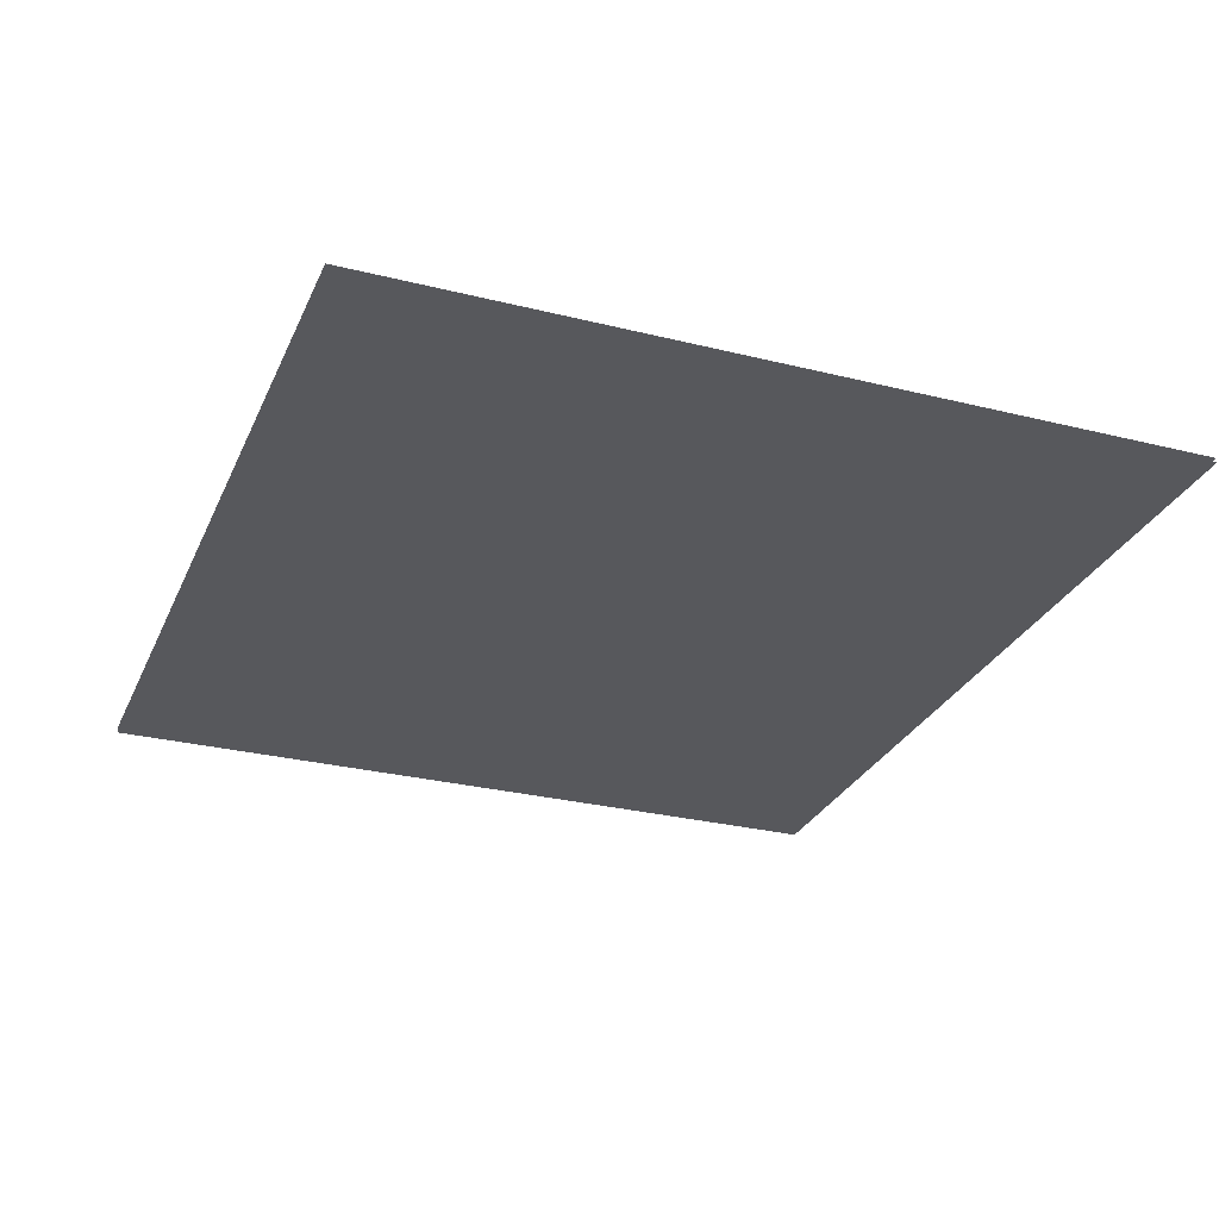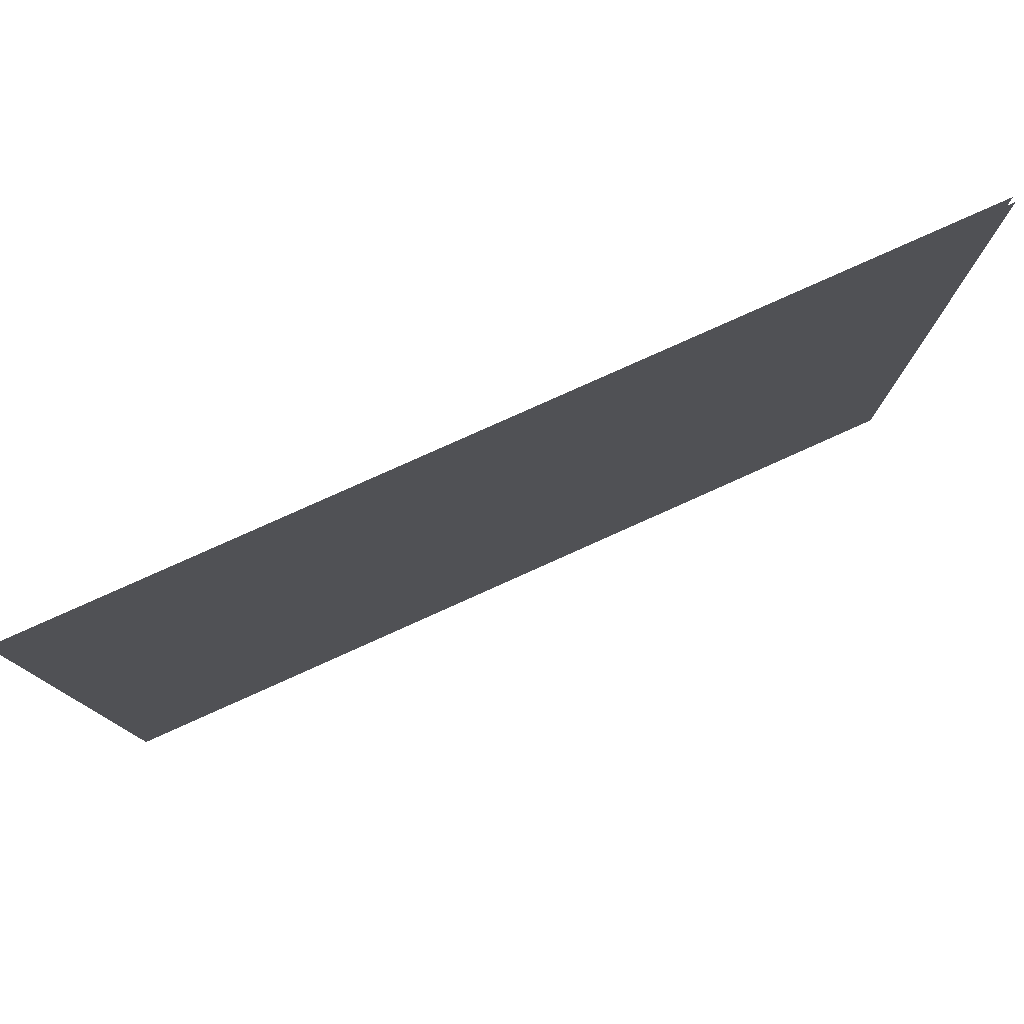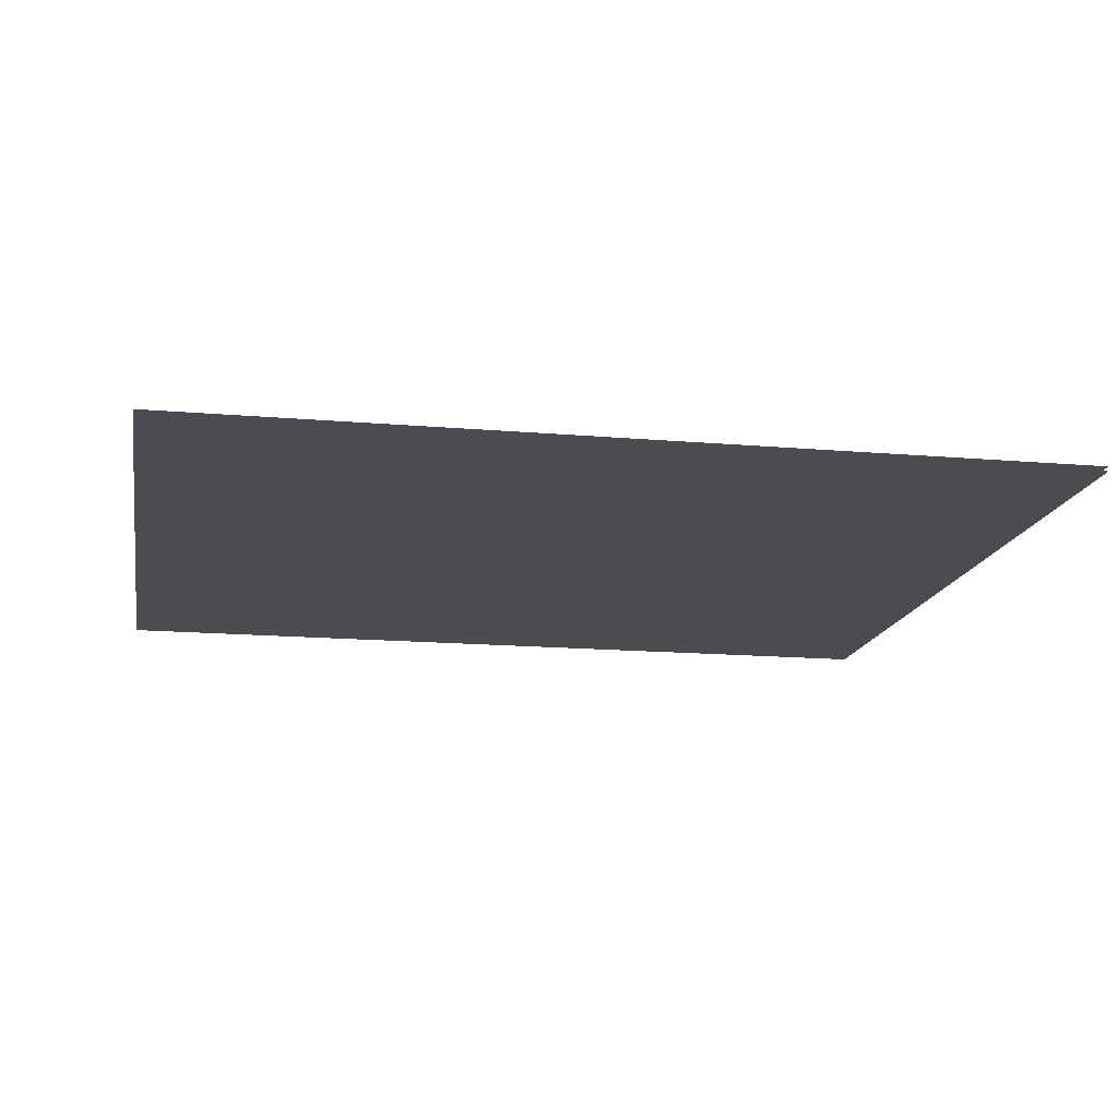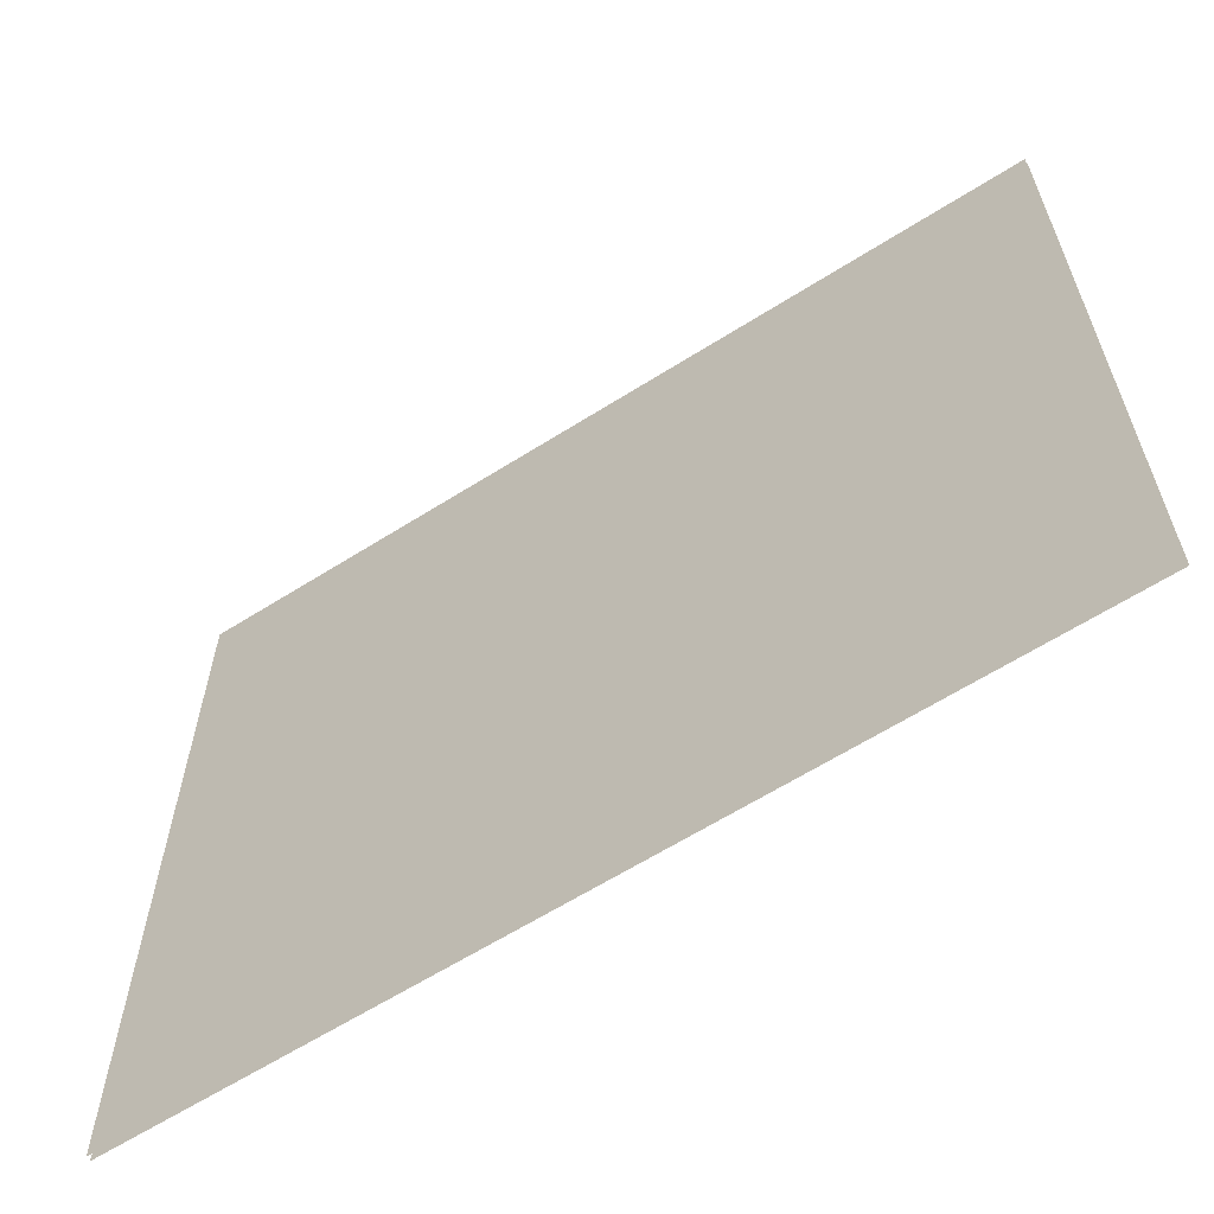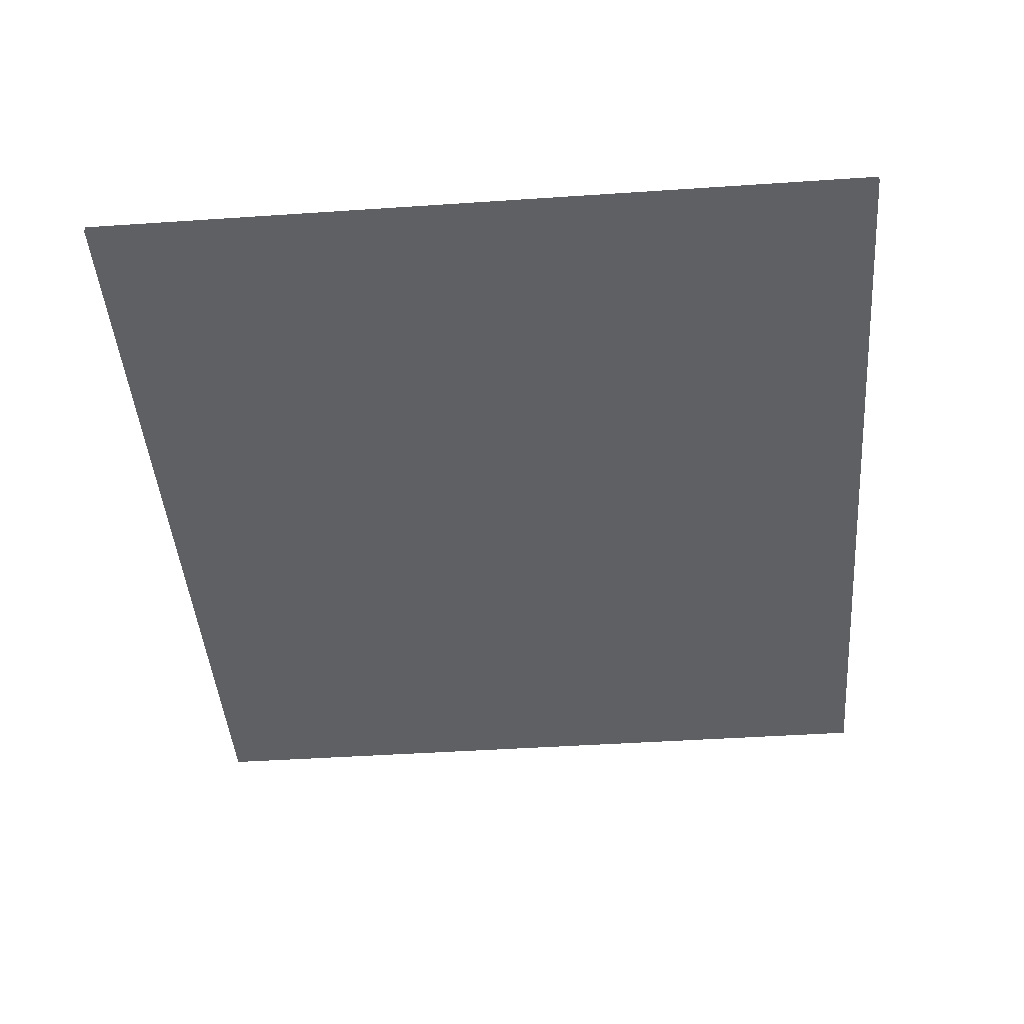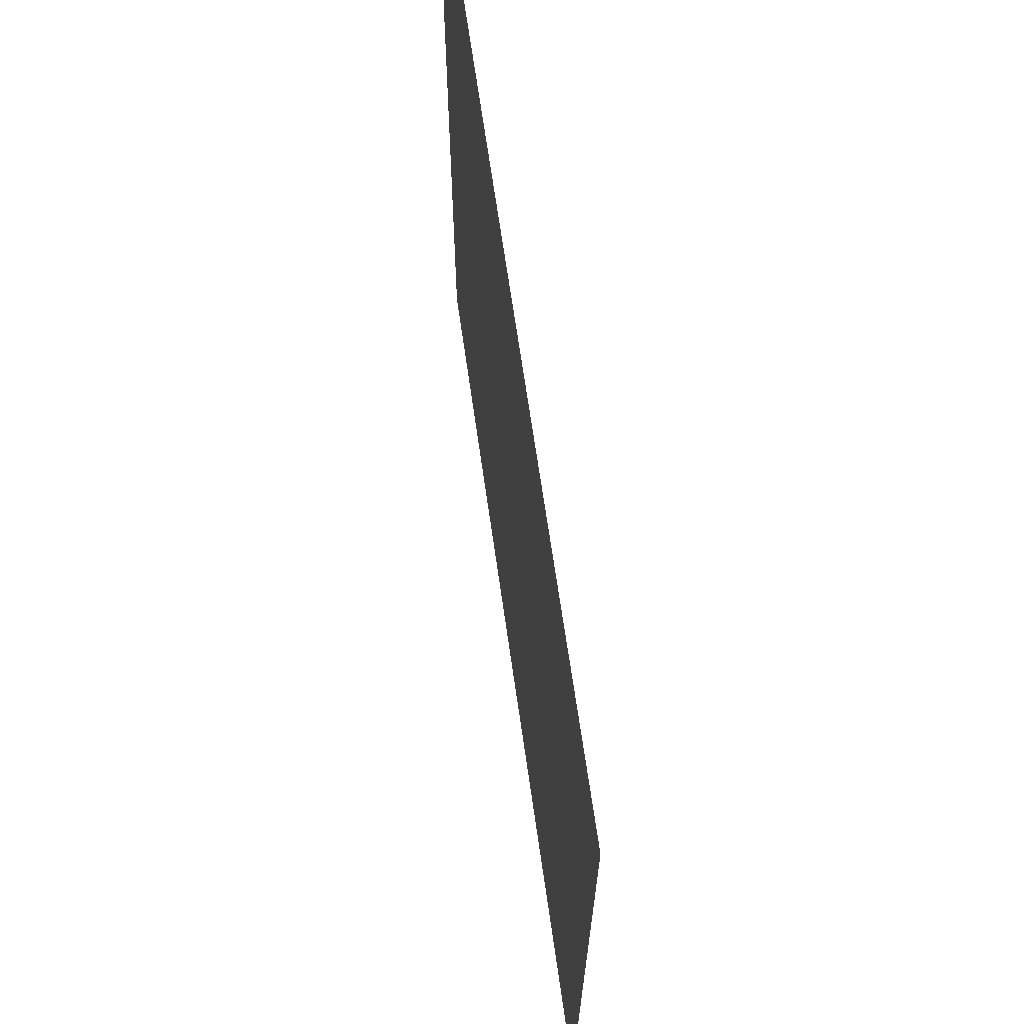
<metadata>
{"format":"obj","ext":"obj","renderer":"f3d","projection":"perspective","resolution":1024,"background":"white","views":[{"elev":-28.4,"azim":69.4,"up":"+Z"},{"elev":79.5,"azim":155.8,"up":"+Y"},{"elev":-15.4,"azim":-10.4,"up":"+Z"},{"elev":-62.6,"azim":32.7,"up":"+Y"},{"elev":-44.4,"azim":-85.5,"up":"+Z"},{"elev":67.3,"azim":81.9,"up":"+Y"}]}
</metadata>
<code>
g 1
v -0.9688 -1.438 0.005
v -0.9688 0.3125 0.005
v -0.9688 -1.438 -0.005
v -0.9688 0.3125 -0.005
v 0.9688 -1.438 0.005
v 0.9688 0.3125 0.005
v 0.9688 -1.438 -0.005
v 0.9688 0.3125 -0.005
f 4 7 3
f 6 1 5
f 4 8 7
f 6 2 1

</code>
